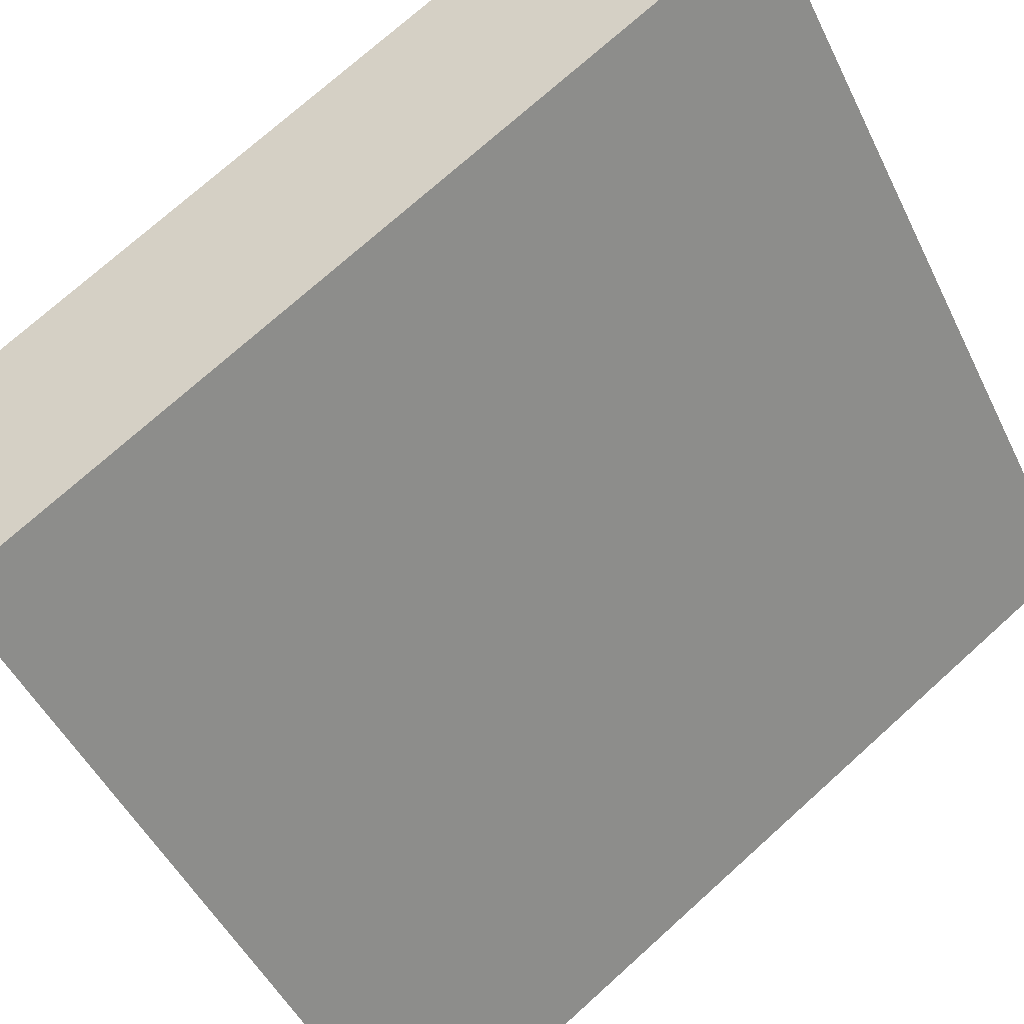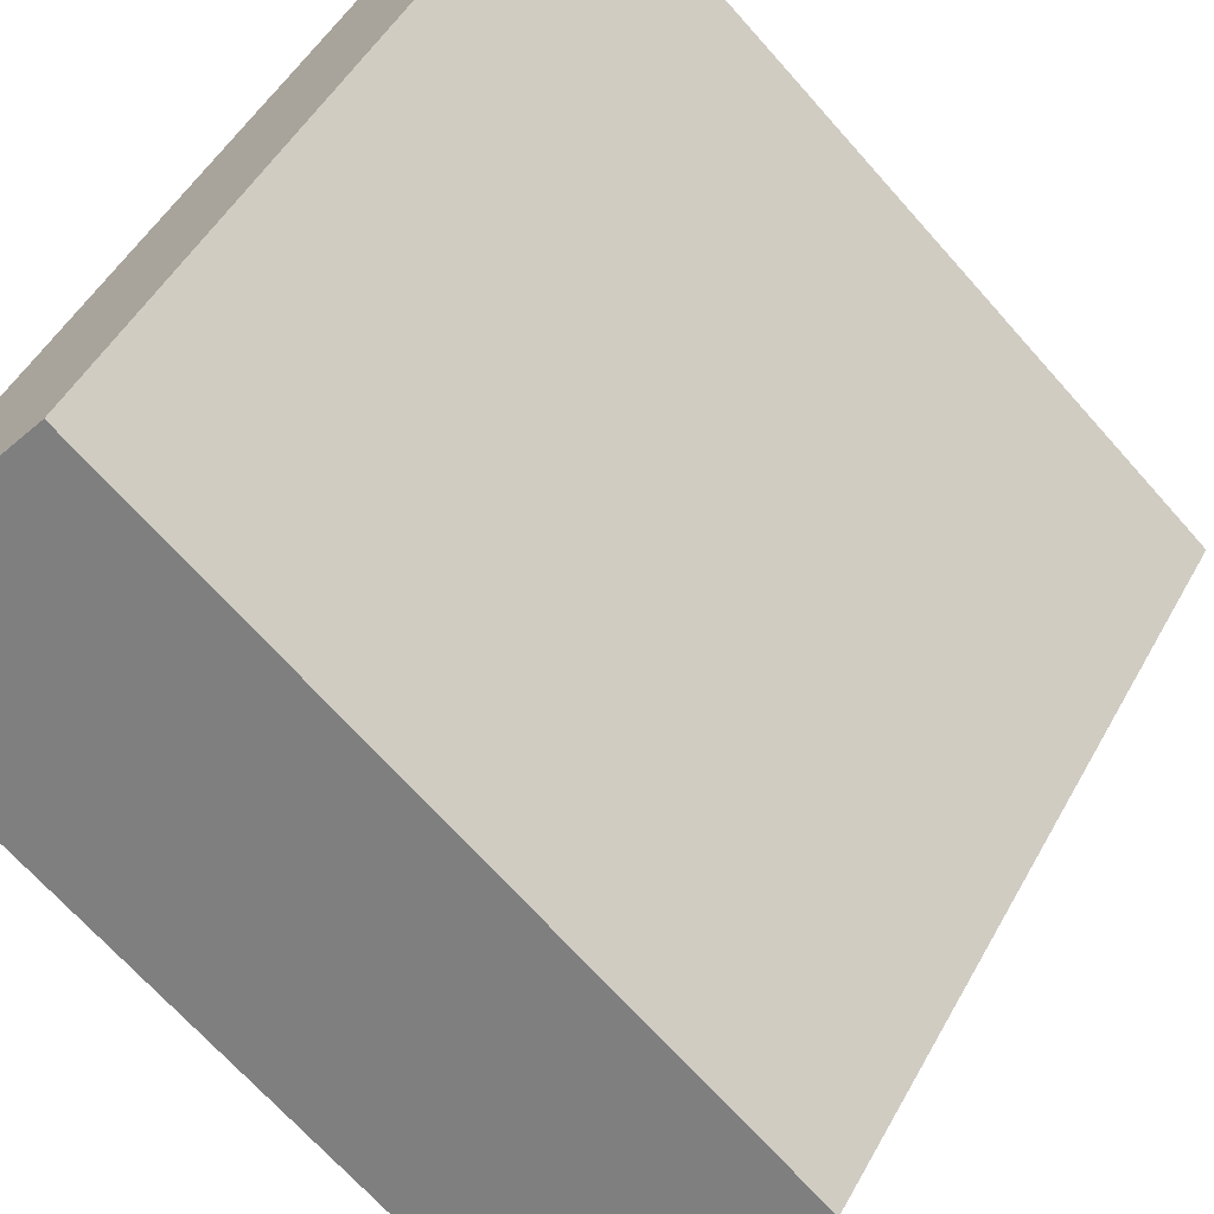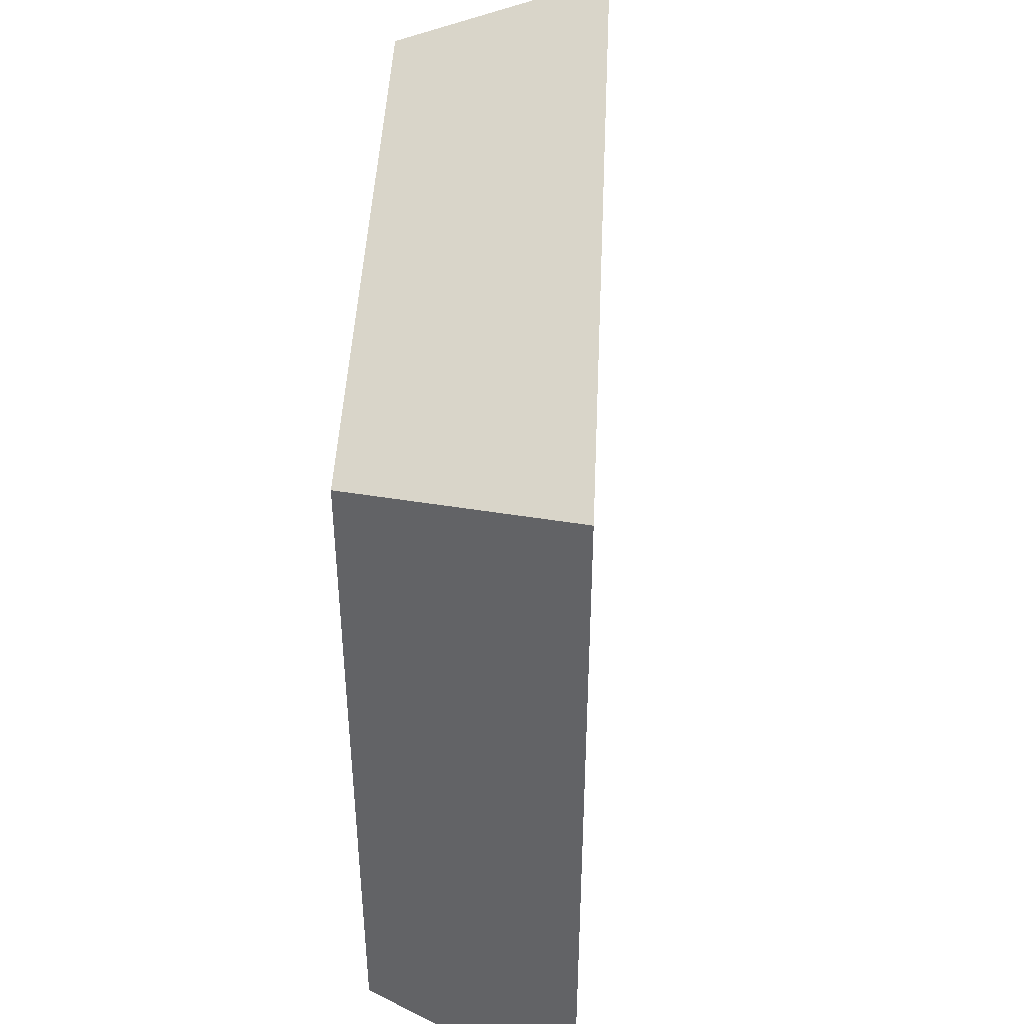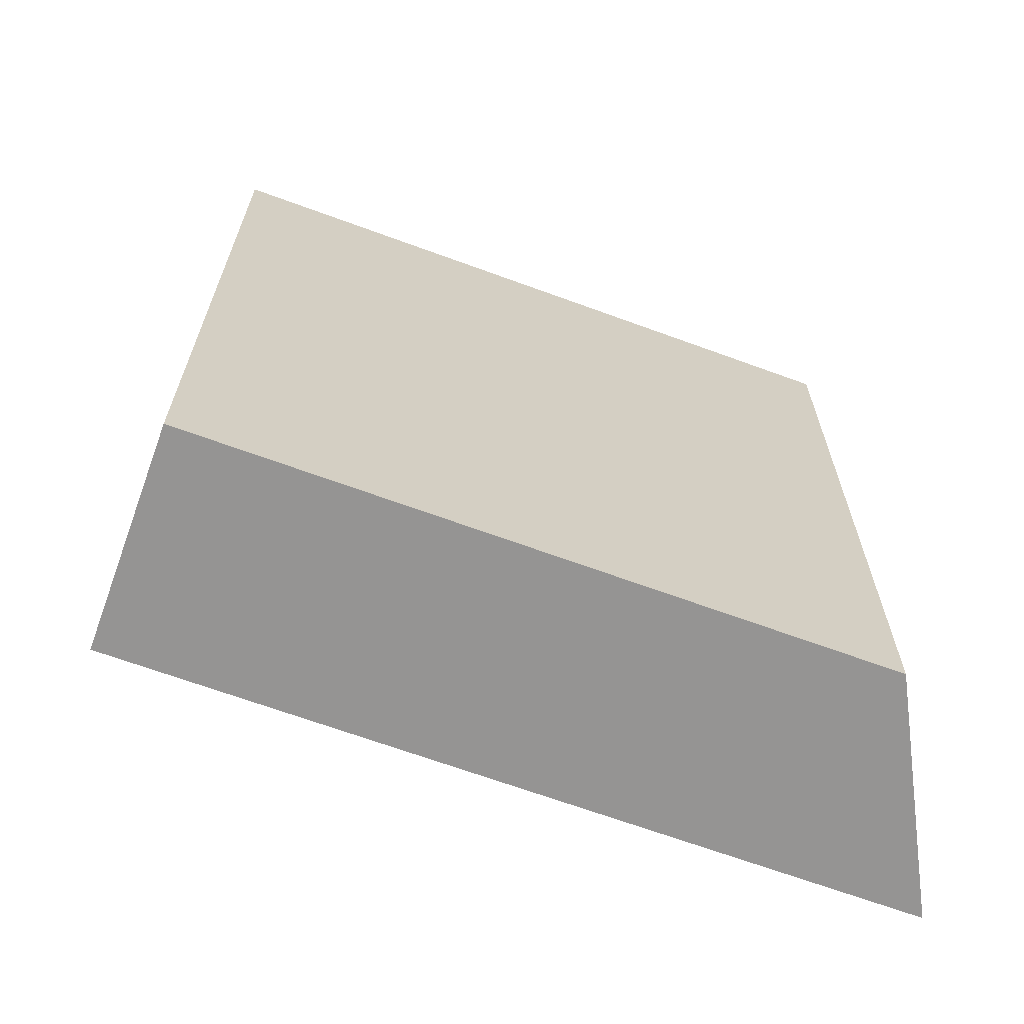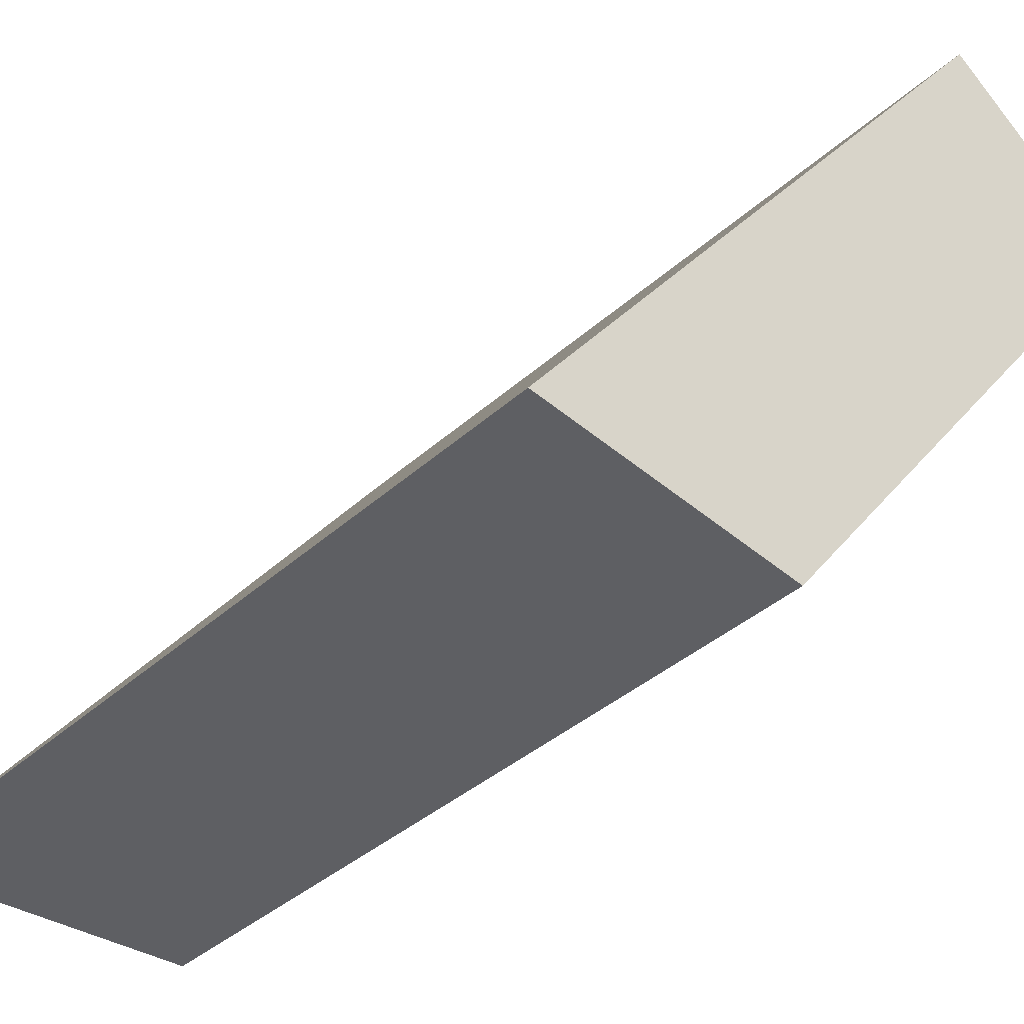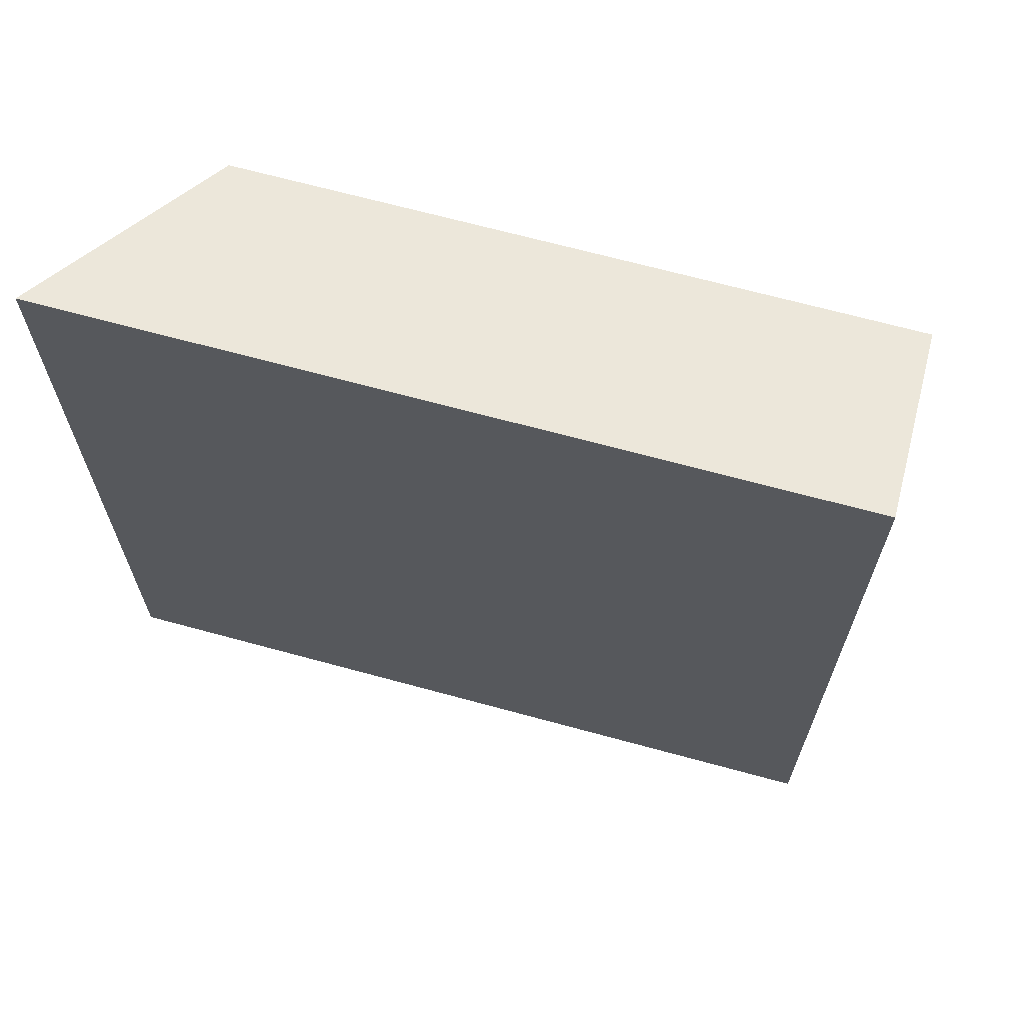
<metadata>
{"format":"obj","ext":"obj","renderer":"f3d","projection":"perspective","resolution":1024,"background":"white","views":[{"elev":73.2,"azim":-132.1,"up":"+Z"},{"elev":-68.5,"azim":41.5,"up":"+Z"},{"elev":44.9,"azim":-138.8,"up":"+Y"},{"elev":-67.2,"azim":108.4,"up":"+Y"},{"elev":-35.7,"azim":-39.8,"up":"+Z"},{"elev":67.8,"azim":-36.1,"up":"+Y"}]}
</metadata>
<code>
v  7.005 8.518e-17 -1.391
v  14.03 -1.076e-15 17.57
v  0 0 0
v  19.01 -8.353e-16 13.64
v  7.006 21.36 -1.392
v  14.03 23.75 17.57
v  19.01 21.36 13.64
v  0.0005057 23.75 -0.0007516
g defaultobject
f 1 2 3
f 2 1 4
f 5 6 7
f 6 5 8
f 8 1 3
f 1 8 5
f 1 7 4
f 7 1 5
f 4 6 2
f 6 4 7
f 6 3 2
f 3 6 8

</code>
